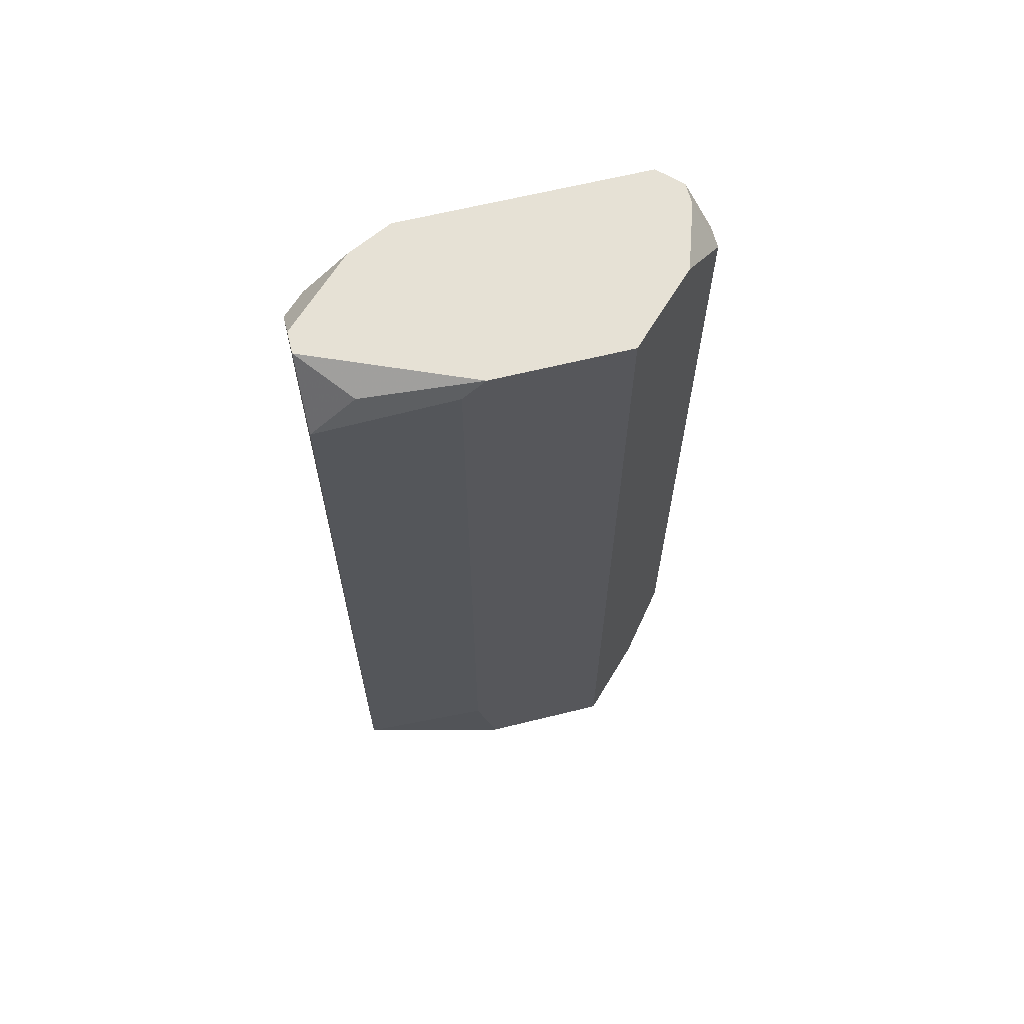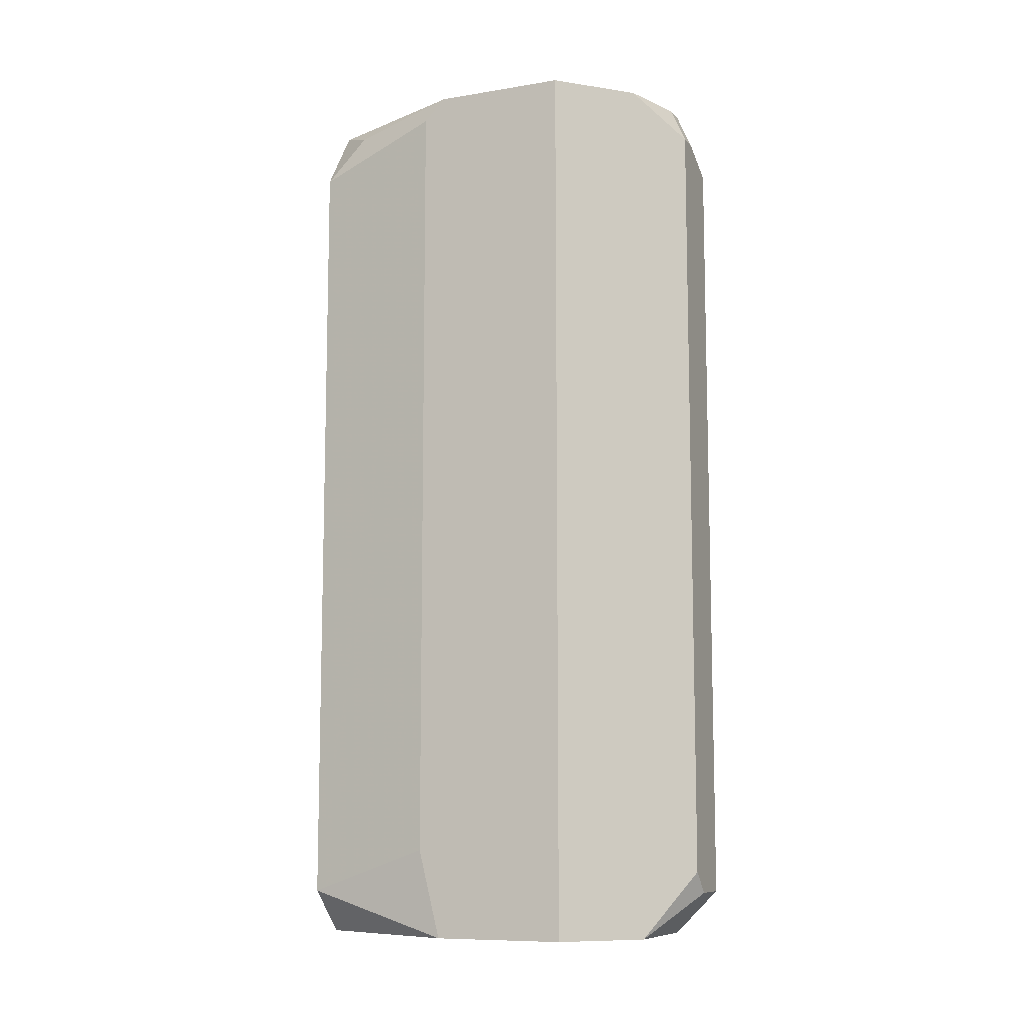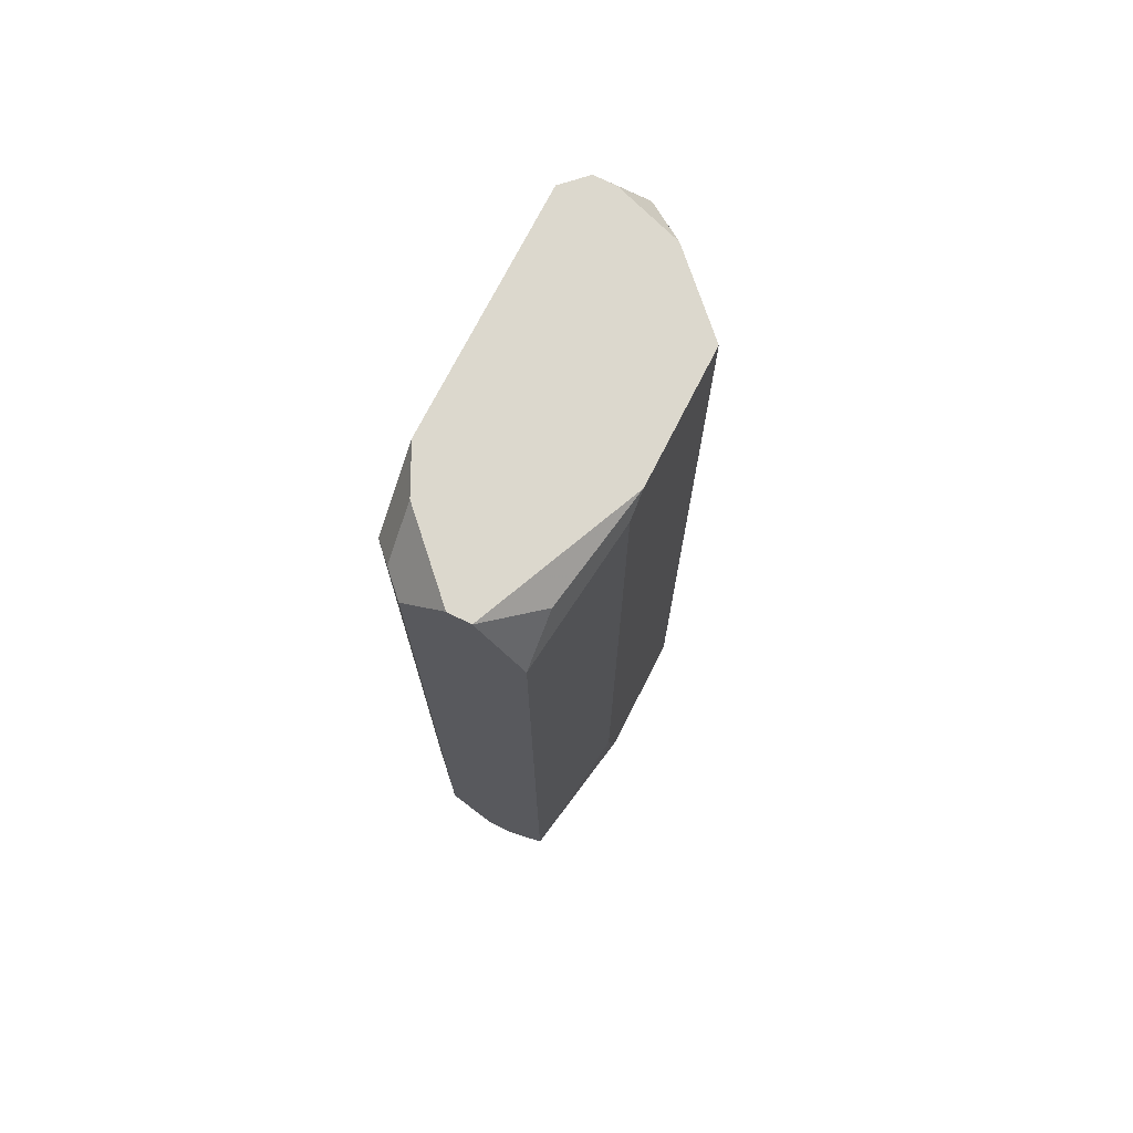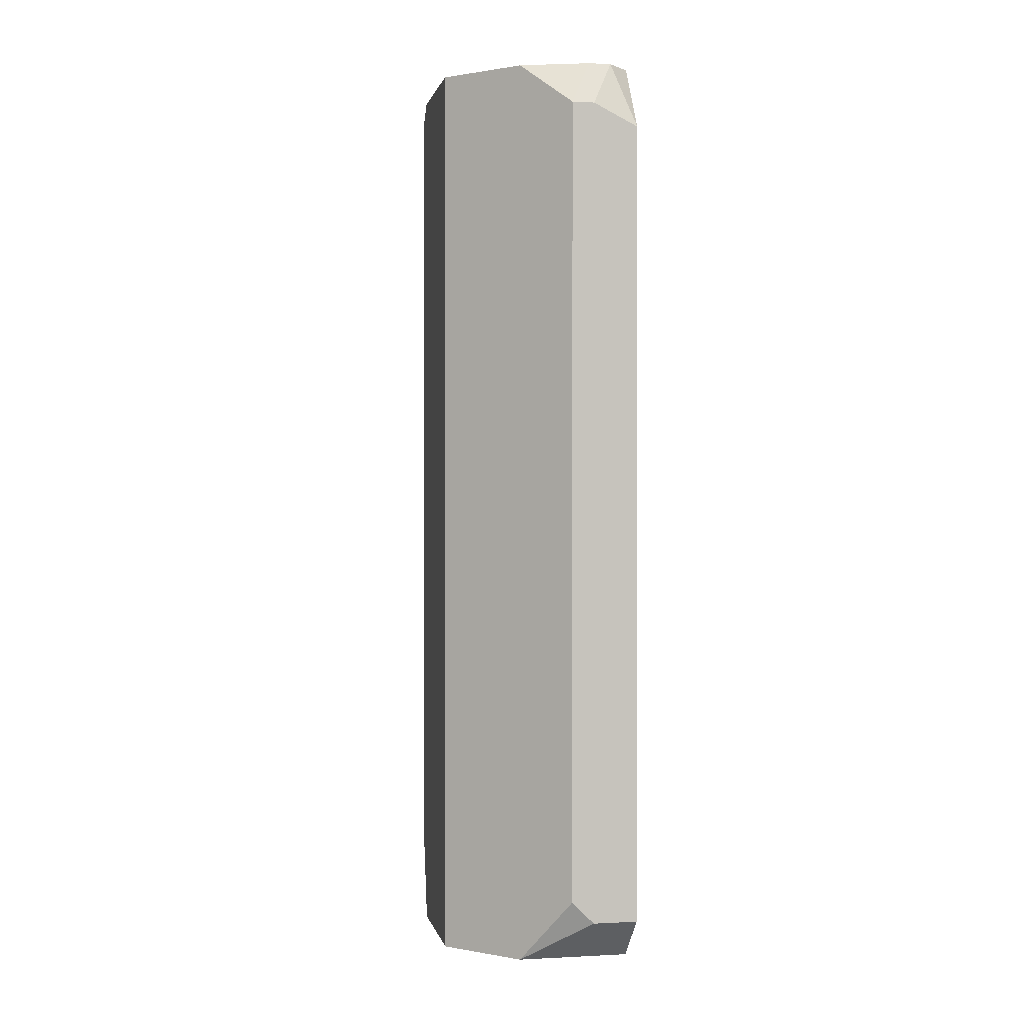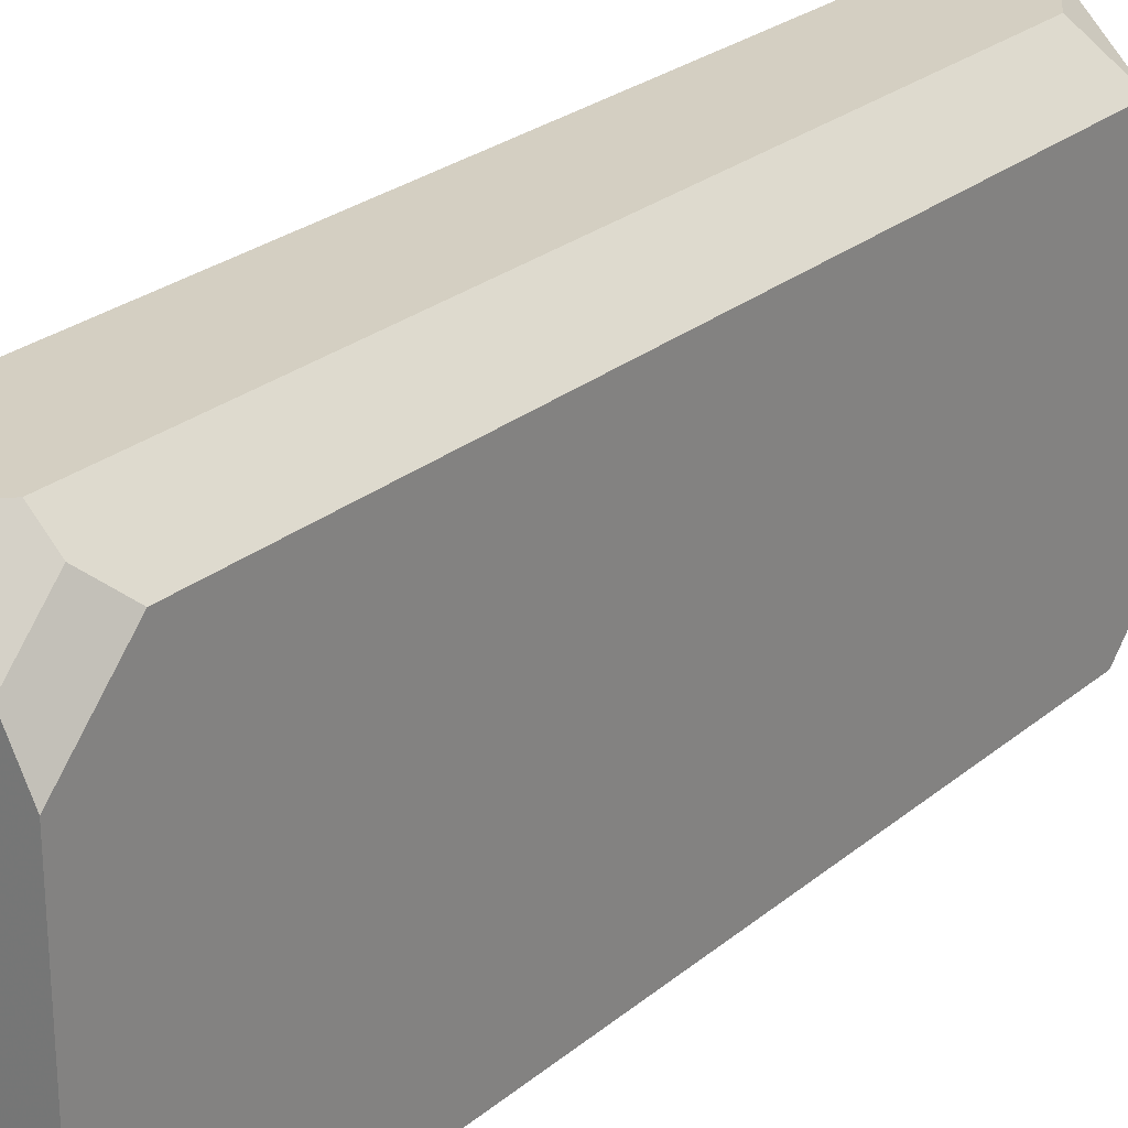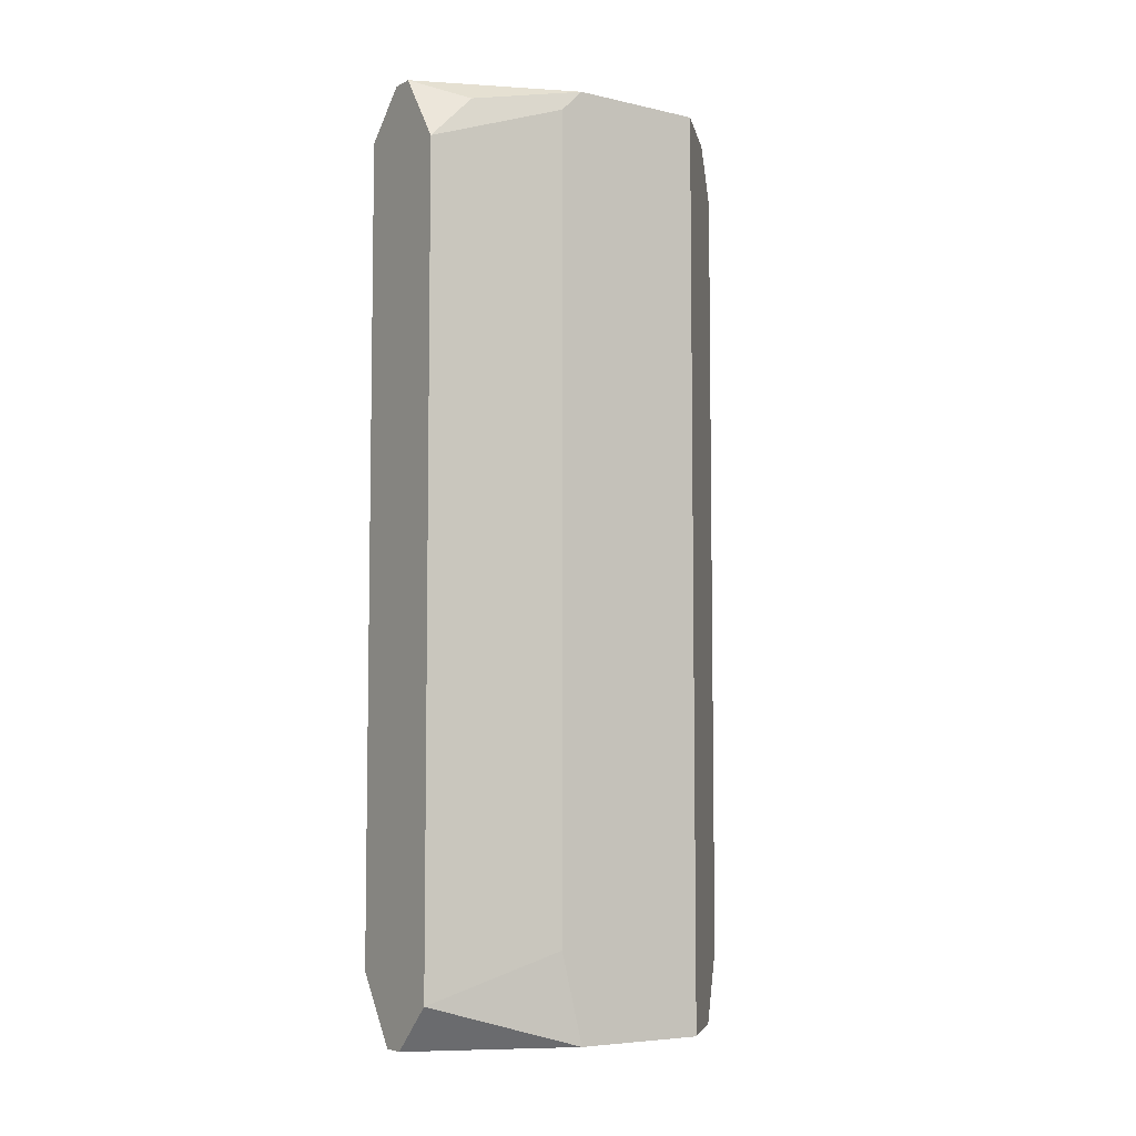
<metadata>
{"format":"obj","ext":"obj","renderer":"f3d","projection":"perspective","resolution":1024,"background":"white","views":[{"elev":64.1,"azim":-104.0,"up":"+Z"},{"elev":-9.5,"azim":-66.9,"up":"+Z"},{"elev":72.6,"azim":-153.1,"up":"+Z"},{"elev":0.7,"azim":-11.1,"up":"+Z"},{"elev":25.8,"azim":37.8,"up":"+Y"},{"elev":-6.1,"azim":-124.1,"up":"+Z"}]}
</metadata>
<code>
v 0.001573 0.005808 0.03101
v 0.01109 0.01889 0.07619
v 0.01109 0.01889 0.03339
v 0.01109 0.01532 0.07976
v 0.01109 0.01532 0.03101
v 0.01109 0.002241 0.07976
v 0.01109 0.002241 0.03101
v 0.01109 -0.000137 0.07619
v 0.01109 -0.000137 0.03339
v 0.009896 0.02008 0.07738
v 0.009896 0.0177 0.07976
v 0.009896 0.001052 0.07976
v 0.008707 0.001052 0.07976
v 0.008707 -0.000137 0.03339
v 0.008707 0.02126 0.07738
v 0.008707 0.02126 0.03457
v 0.008707 -0.000137 0.07738
v 0.007518 -0.000137 0.07738
v 0.007518 -0.000137 0.03457
v 0.00514 0.02126 0.07976
v 0.006329 0.02126 0.07976
v 0.00514 0.02126 0.03101
v 0.006329 0.02126 0.03101
v 0.00514 0.002241 0.07976
v 0.00514 0.002241 0.03101
v 0.002762 0.02126 0.07619
v 0.002762 0.02126 0.03339
v 0.002762 0.01889 0.07857
v 0.001573 0.01413 0.07857
v 0.001573 0.01413 0.03576
v 0.001573 0.01294 0.07976
v 0.001573 0.01294 0.03101
v 0.001573 0.005808 0.07976
f 19 18 33
f 19 33 1
f 19 1 25
f 17 8 12
f 6 12 8
f 24 33 18
f 14 19 25
f 14 9 8
f 14 8 17
f 14 17 18
f 14 18 19
f 16 15 2
f 16 2 3
f 23 16 3
f 30 27 32
f 7 9 14
f 7 14 25
f 13 24 18
f 13 18 17
f 13 17 12
f 29 26 27
f 29 27 30
f 29 30 32
f 29 32 1
f 29 1 33
f 29 33 31
f 5 23 3
f 5 3 2
f 5 2 4
f 5 4 6
f 5 6 8
f 5 8 9
f 5 9 7
f 22 23 5
f 22 5 7
f 22 7 25
f 22 25 1
f 22 1 32
f 22 32 27
f 22 27 26
f 22 26 20
f 22 20 21
f 22 21 15
f 22 15 16
f 22 16 23
f 10 4 2
f 10 2 15
f 10 15 21
f 28 20 26
f 28 26 29
f 28 29 31
f 28 31 20
f 11 10 21
f 11 21 20
f 11 20 31
f 11 31 33
f 11 33 24
f 11 24 13
f 11 13 12
f 11 12 6
f 11 6 4
f 11 4 10

</code>
